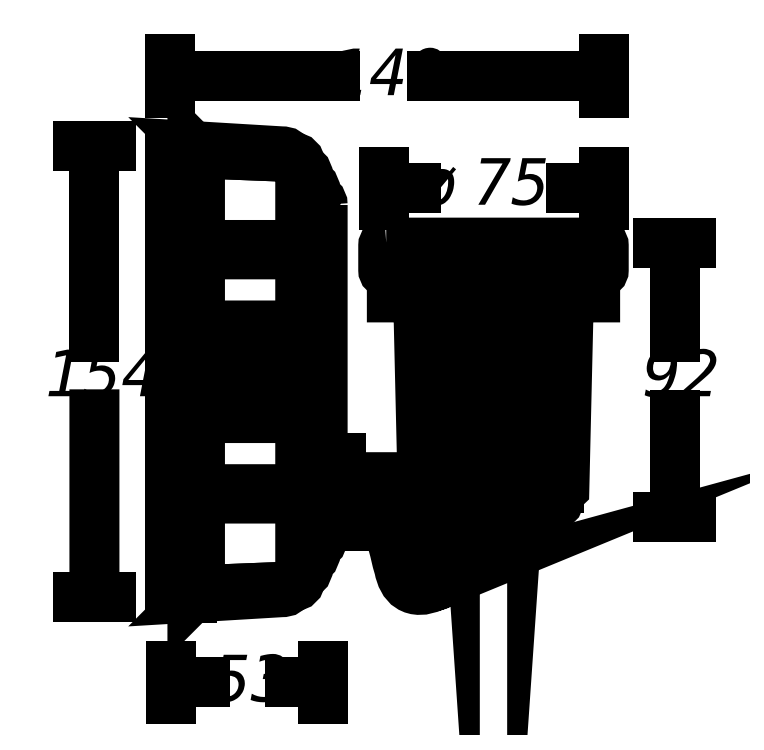
<metadata>
{"format":"dxf","ext":"dxf","renderer":"ezdxf+matplotlib","layout":"modelspace","background":"white","min_lineweight":24,"dpi":150}
</metadata>
<code>
0
SECTION
2
ENTITIES
0
INSERT
8
LIVELLO_1
2
AI9-BLK1
10
85.75
20
87.5
30
0
0
ENDSEC
0
EOF

</code>
